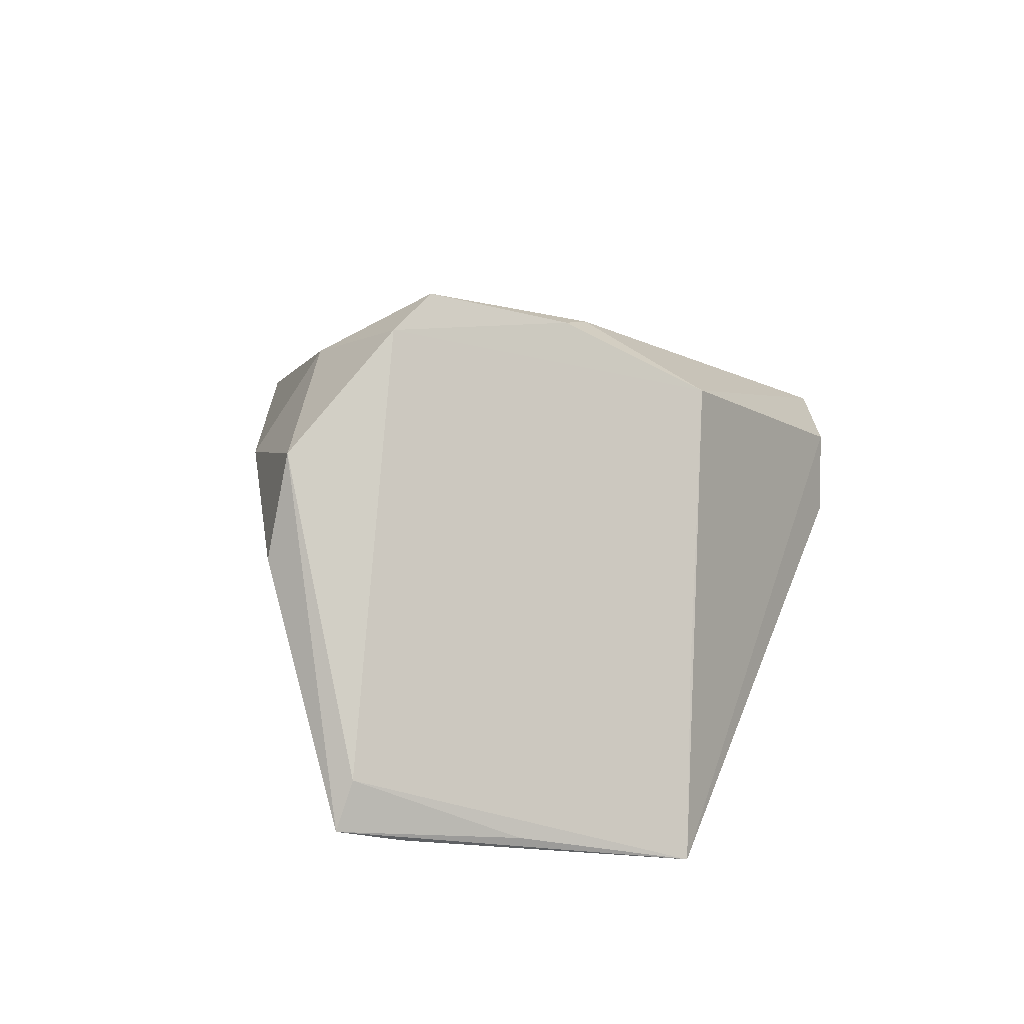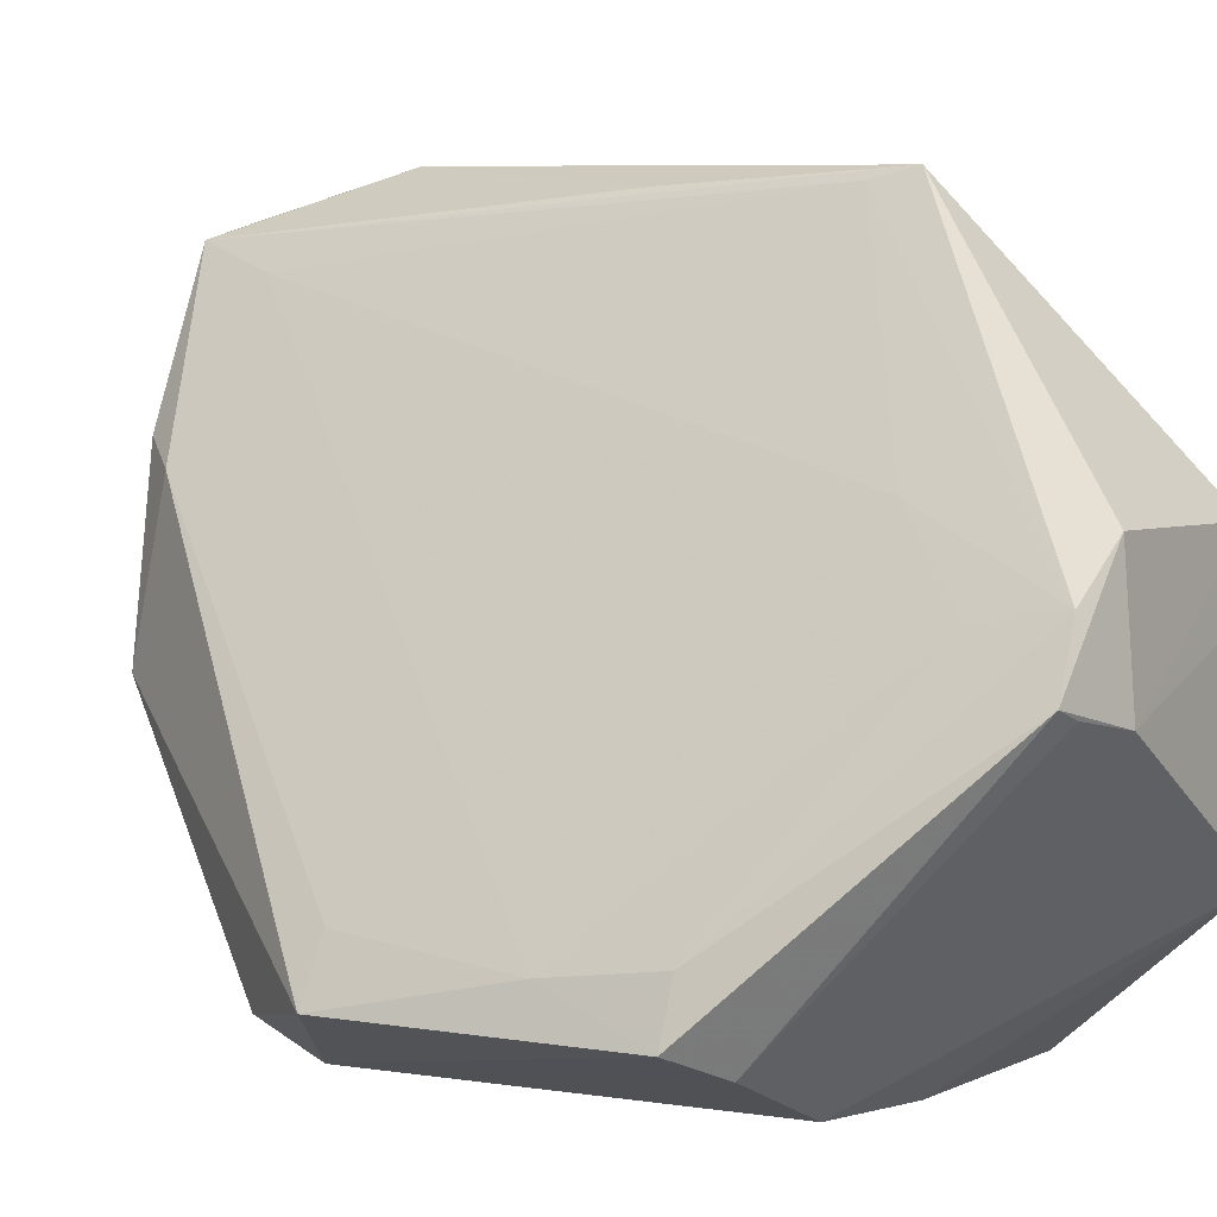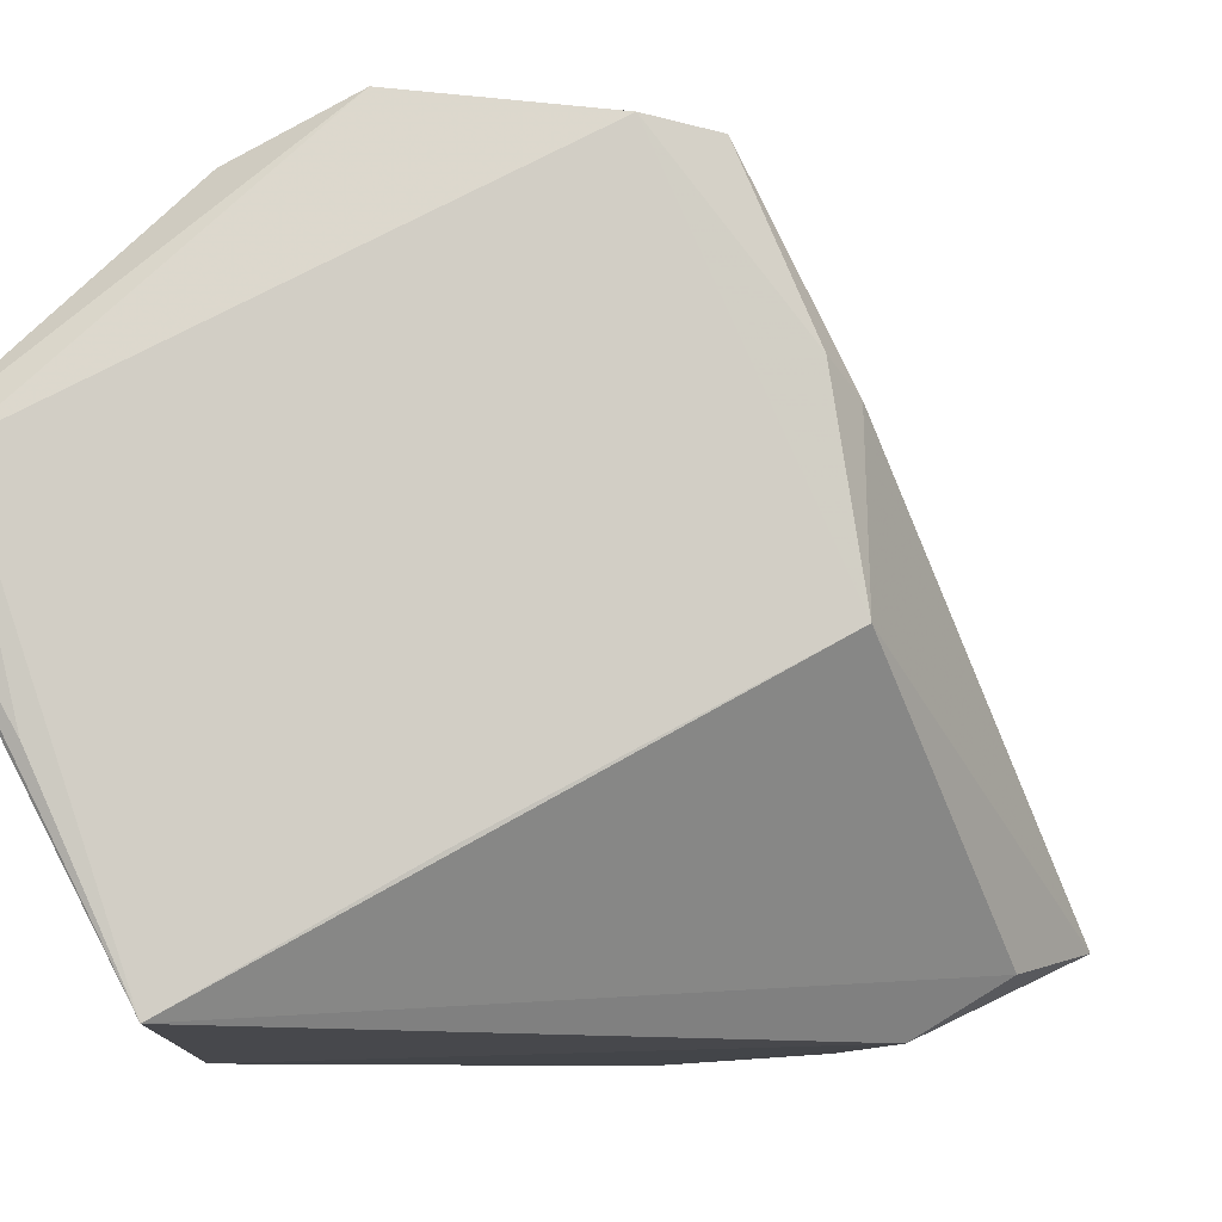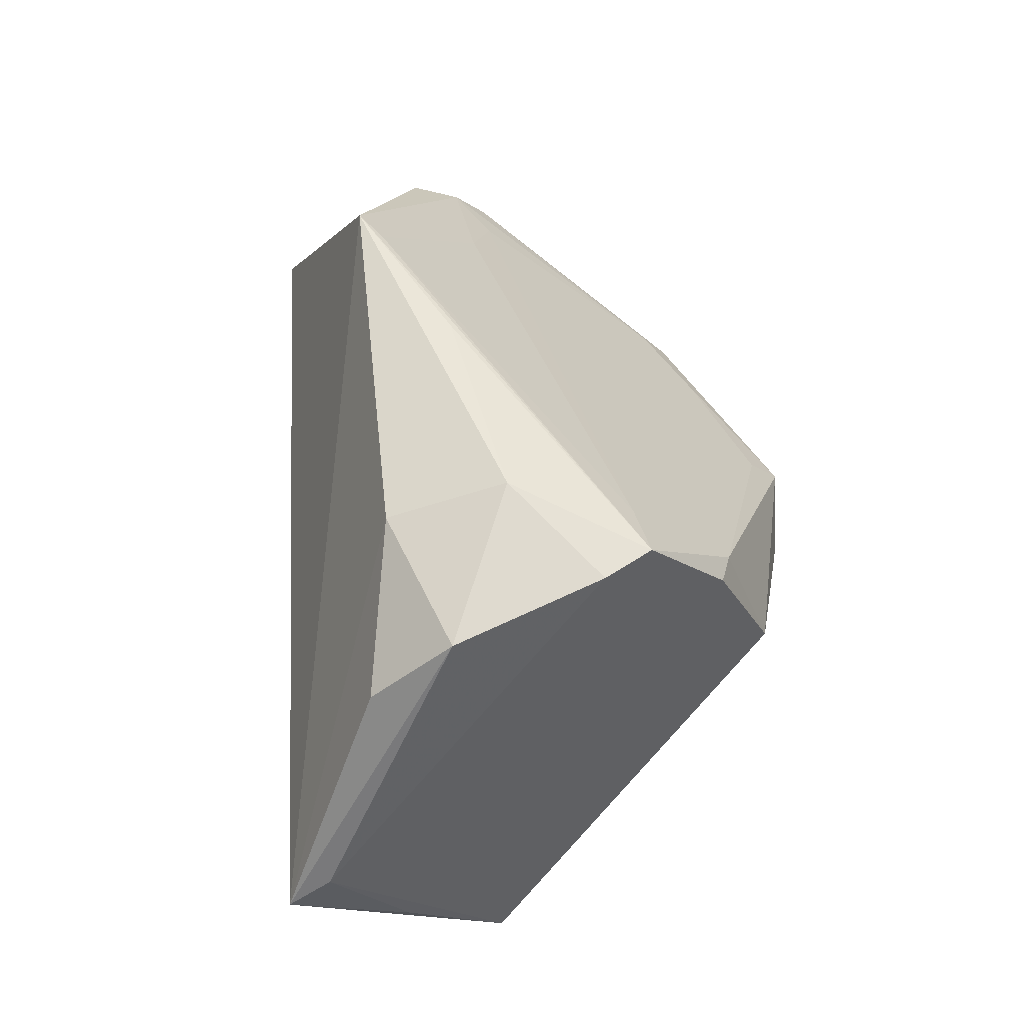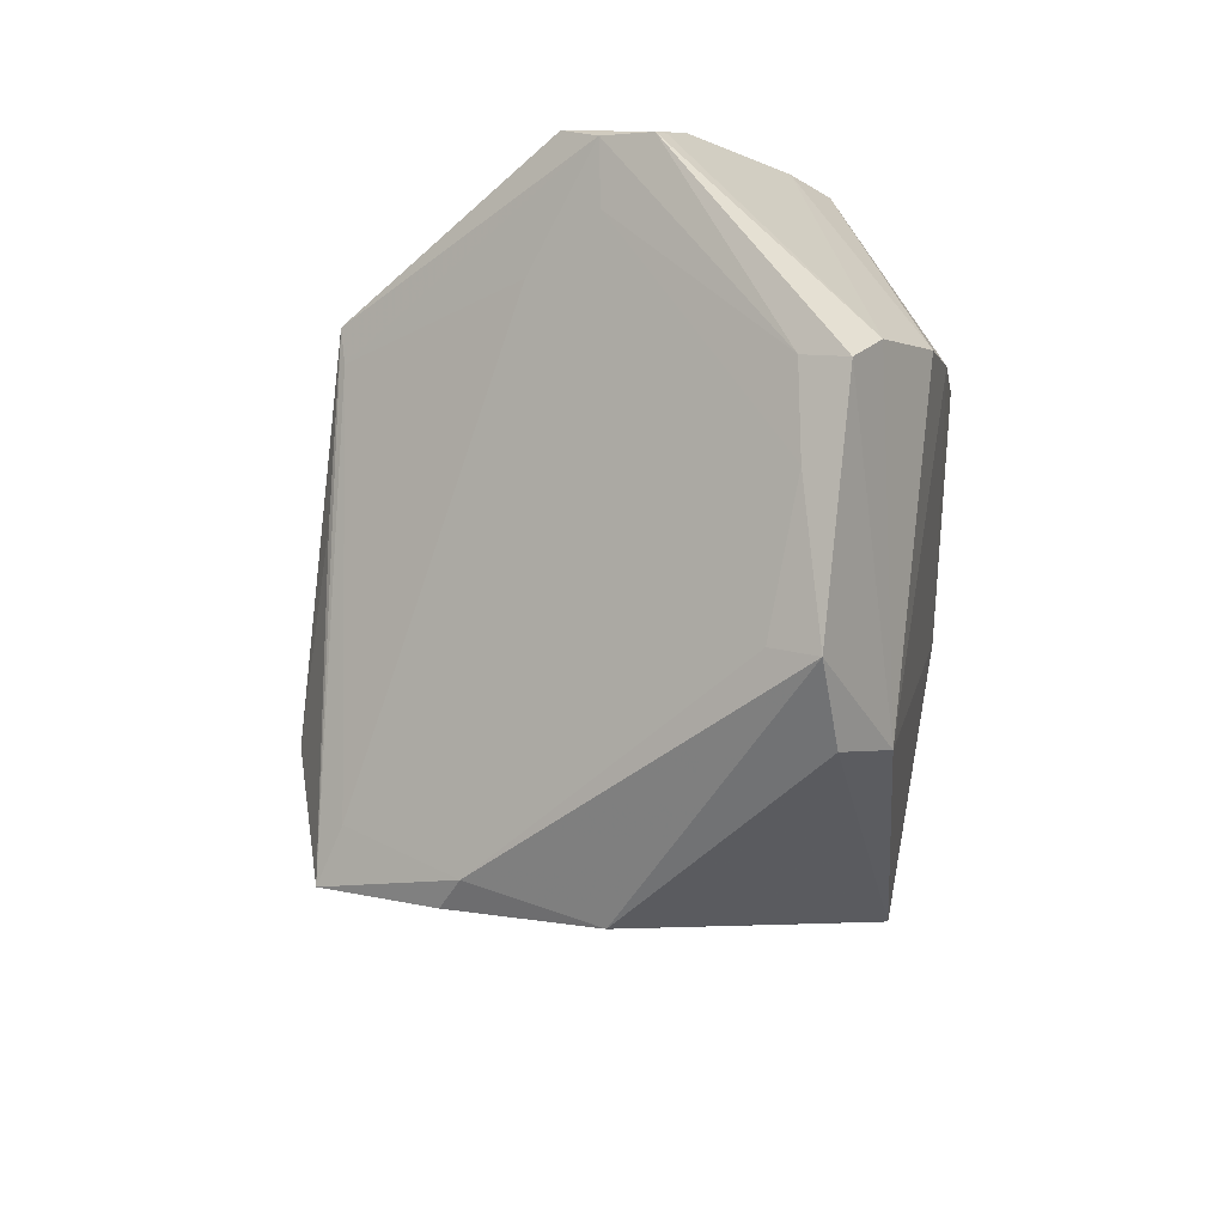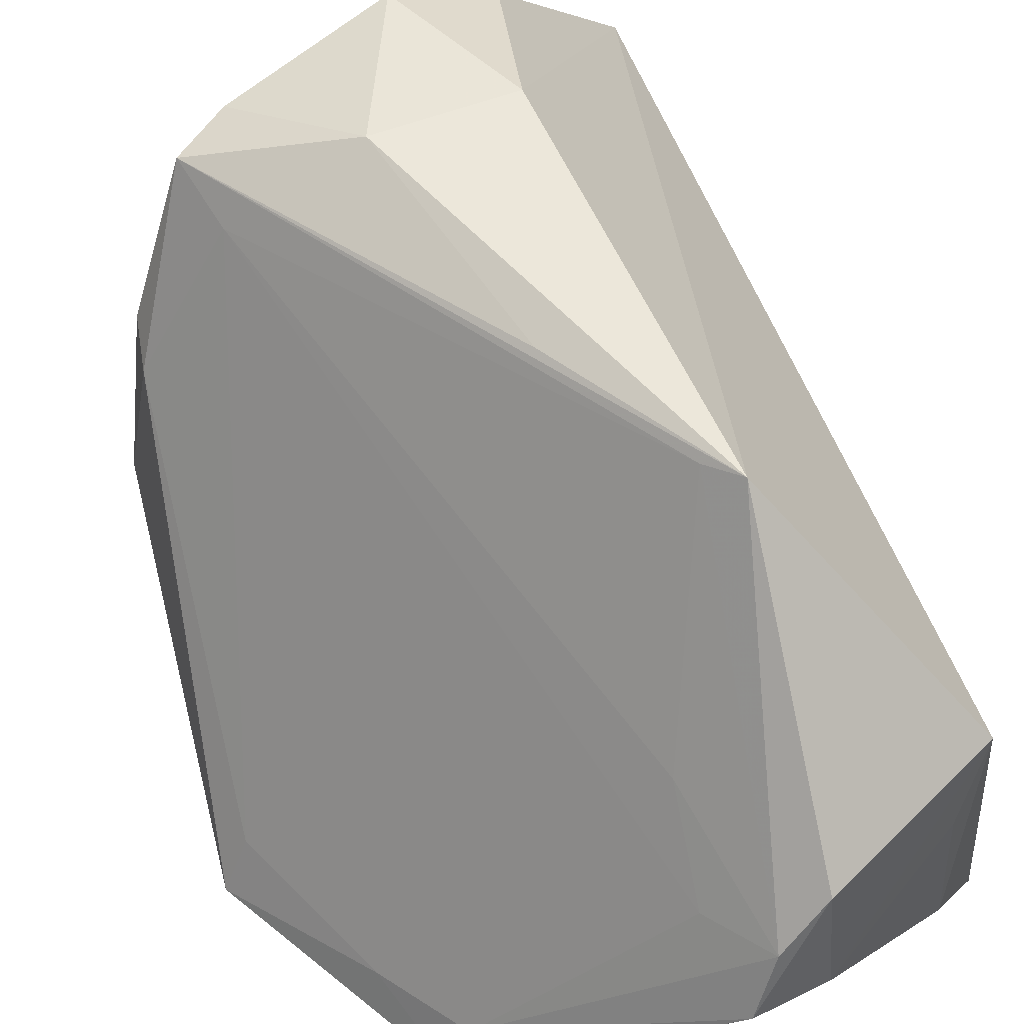
<metadata>
{"format":"obj","ext":"obj","renderer":"f3d","projection":"perspective","resolution":1024,"background":"white","views":[{"elev":-69.8,"azim":54.2,"up":"+Y"},{"elev":3.9,"azim":153.1,"up":"+Z"},{"elev":-7.7,"azim":30.4,"up":"+Z"},{"elev":-30.0,"azim":14.3,"up":"+Y"},{"elev":29.6,"azim":100.5,"up":"+Y"},{"elev":51.8,"azim":164.1,"up":"+Z"}]}
</metadata>
<code>
v 0.02451 -0.06759 0.02615
v 0.04015 -0.08584 0.0186
v 0.03538 -0.06241 0.003427
v 0.01734 -0.07169 0.0004305
v 0.01889 -0.09836 0.01555
v 0.02391 -0.05825 0.01147
v 0.03702 -0.08447 0.02346
v 0.01733 -0.06254 0.01649
v 0.02525 -0.09506 0.001244
v 0.02603 -0.05786 0.01463
v 0.01656 -0.06331 0.006237
v 0.0413 -0.07171 0.003489
v 0.02949 -0.0914 0.02595
v 0.02101 -0.09769 0.01619
v 0.0189 -0.0837 0.0003644
v 0.02693 -0.05724 0.01222
v 0.02781 -0.06336 0.01731
v 0.02427 -0.05834 0.01654
v 0.033 -0.06265 0.002517
v 0.01846 -0.06167 0.007803
v 0.04036 -0.08415 0.01763
v 0.03471 -0.06277 0.005501
v 0.04109 -0.08522 0.01153
v 0.03796 -0.08711 0.02449
v 0.02652 -0.08503 0.02653
v 0.03599 -0.08851 0.02504
v 0.02248 -0.09667 0.008459
v 0.01989 -0.09766 0.01279
v 0.03817 -0.07741 0.0008766
v 0.02559 -0.06879 0.02575
v 0.02938 -0.06453 0.0007923
v 0.0261 -0.05758 0.01188
v 0.01868 -0.06157 0.01347
v 0.03711 -0.06613 0.00497
v 0.02781 -0.06023 0.01422
v 0.02528 -0.09245 0.02405
v 0.03208 -0.08414 0.02672
v 0.03176 -0.09104 0.005628
v 0.04091 -0.07599 0.002768
v 0.02453 -0.0673 0.0004142
v 0.04032 -0.0721 0.005685
v 0.02909 -0.07463 0.02577
f 8 5 1
f 11 4 5
f 11 5 8
f 14 13 5
f 15 5 4
f 18 8 1
f 18 1 10
f 18 6 8
f 18 16 6
f 18 10 16
f 19 16 3
f 20 11 8
f 22 16 10
f 22 3 16
f 23 21 2
f 23 12 21
f 24 21 7
f 24 2 21
f 25 1 5
f 26 14 9
f 26 2 24
f 26 13 14
f 26 23 2
f 27 14 5
f 27 5 9
f 27 9 14
f 28 15 9
f 28 9 5
f 28 5 15
f 29 9 15
f 29 19 3
f 29 3 12
f 30 17 10
f 30 10 1
f 30 7 17
f 30 24 7
f 30 1 24
f 31 20 19
f 31 11 20
f 31 19 29
f 32 6 16
f 32 16 19
f 32 20 6
f 32 19 20
f 33 20 8
f 33 8 6
f 33 6 20
f 34 12 3
f 34 3 22
f 35 22 10
f 35 10 17
f 35 34 22
f 35 17 7
f 35 7 34
f 36 25 5
f 36 5 13
f 36 13 25
f 37 25 13
f 37 13 26
f 37 1 25
f 37 26 24
f 38 26 9
f 38 9 23
f 38 23 26
f 39 23 9
f 39 9 29
f 39 29 12
f 39 12 23
f 40 29 15
f 40 15 4
f 40 31 29
f 40 4 11
f 40 11 31
f 41 21 12
f 41 12 34
f 41 34 7
f 41 7 21
f 42 37 24
f 42 24 1
f 42 1 37

</code>
